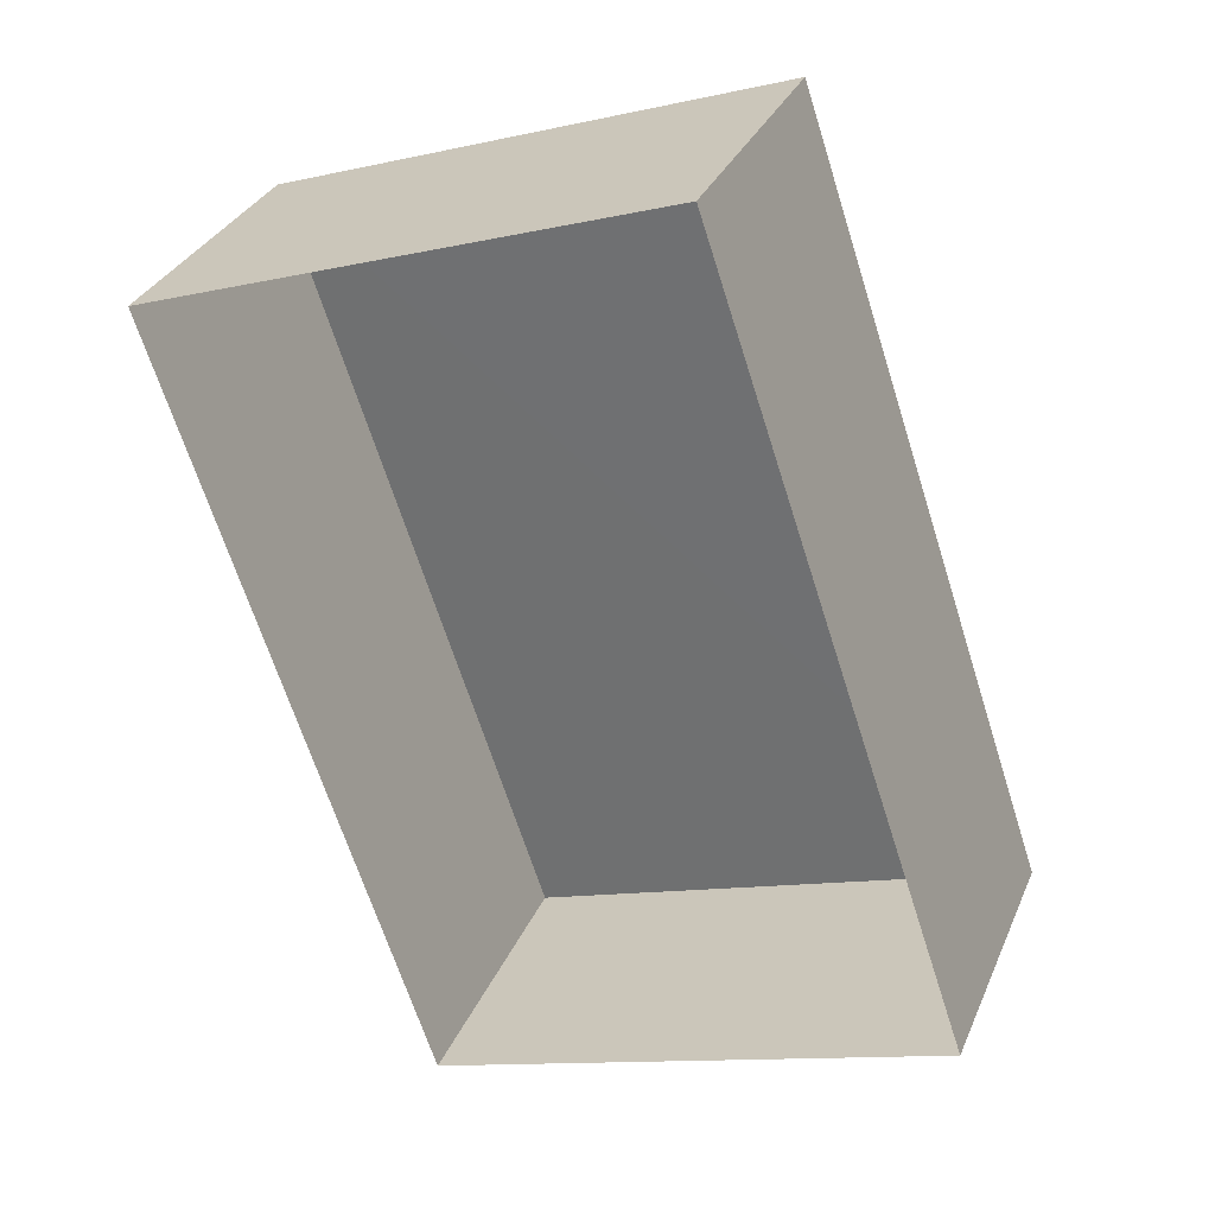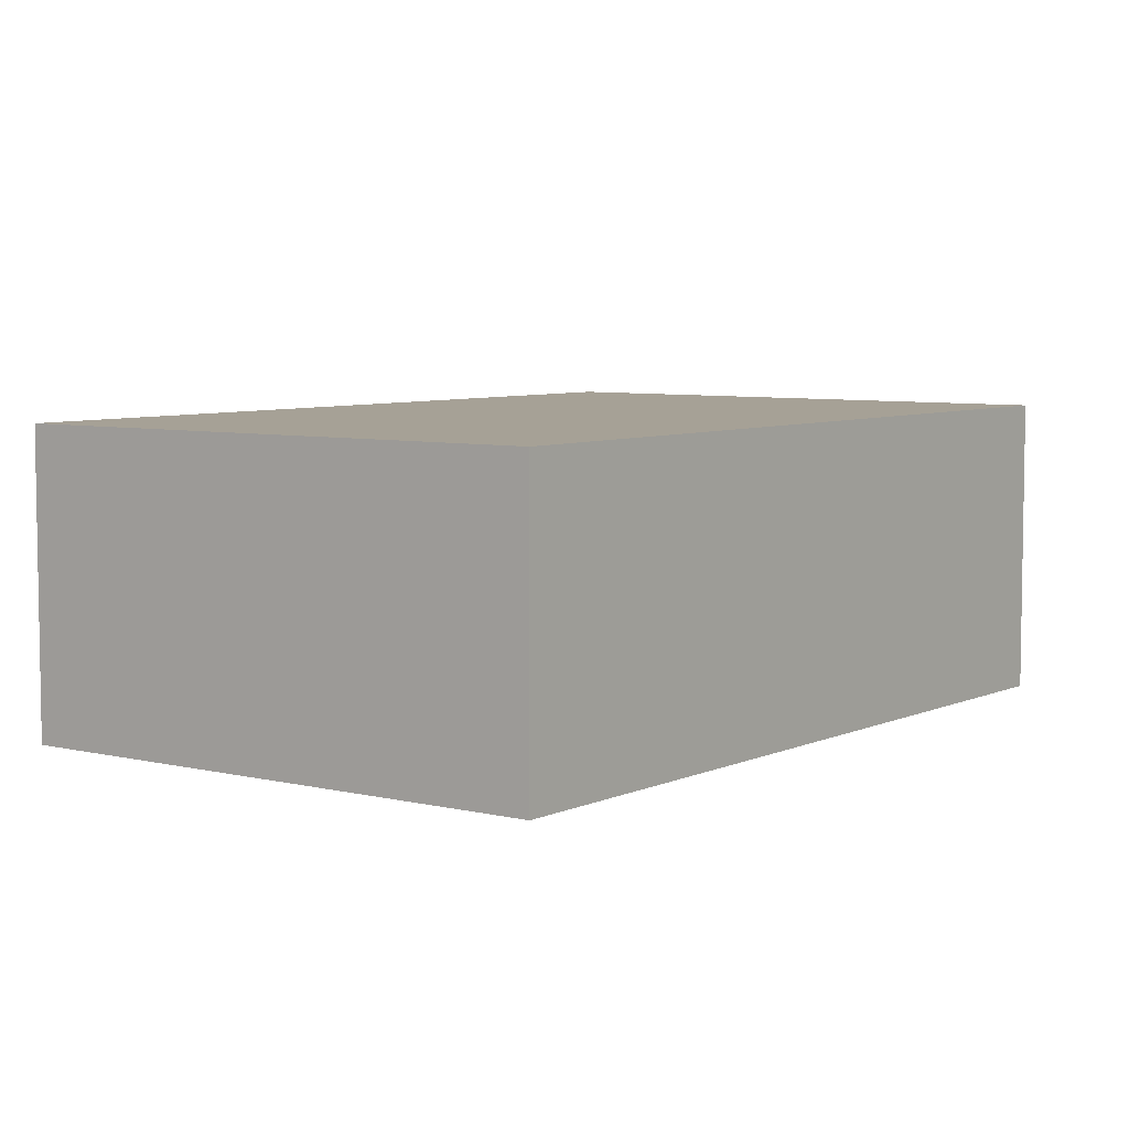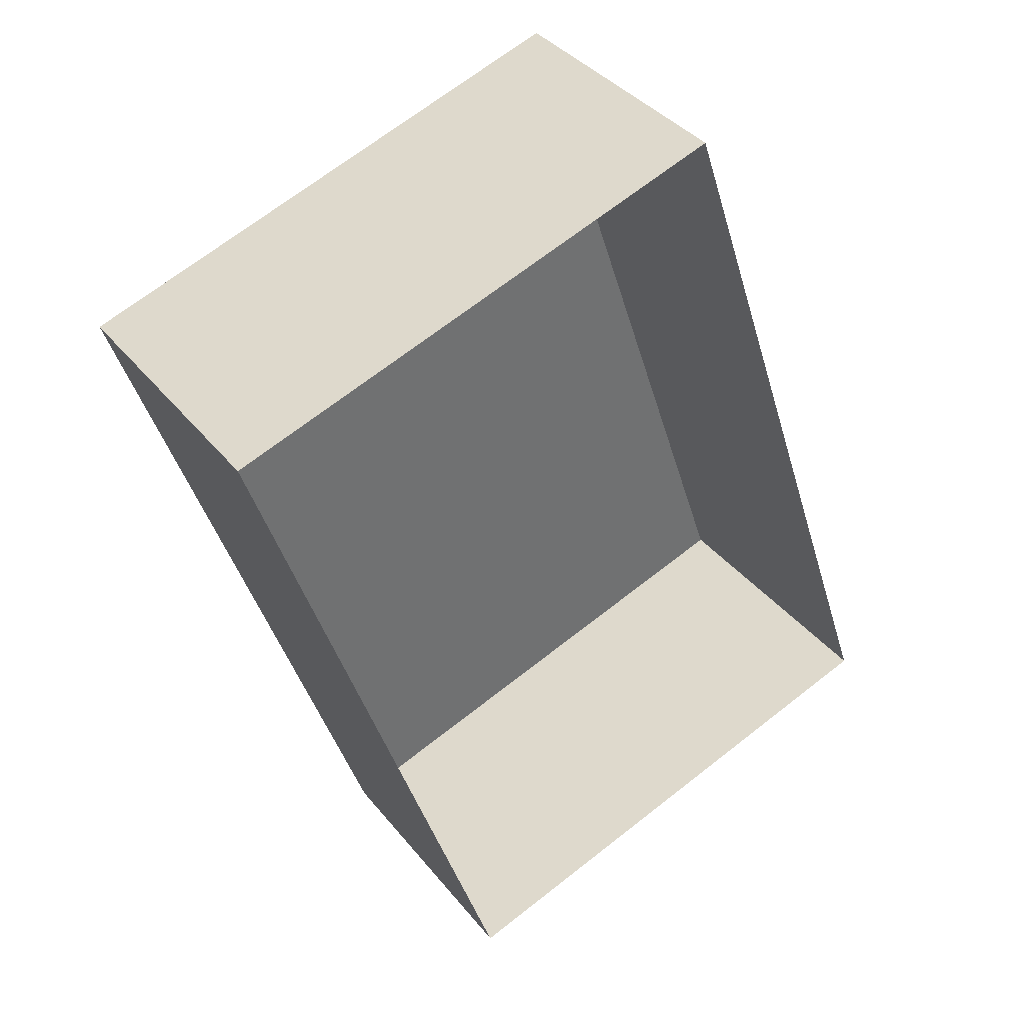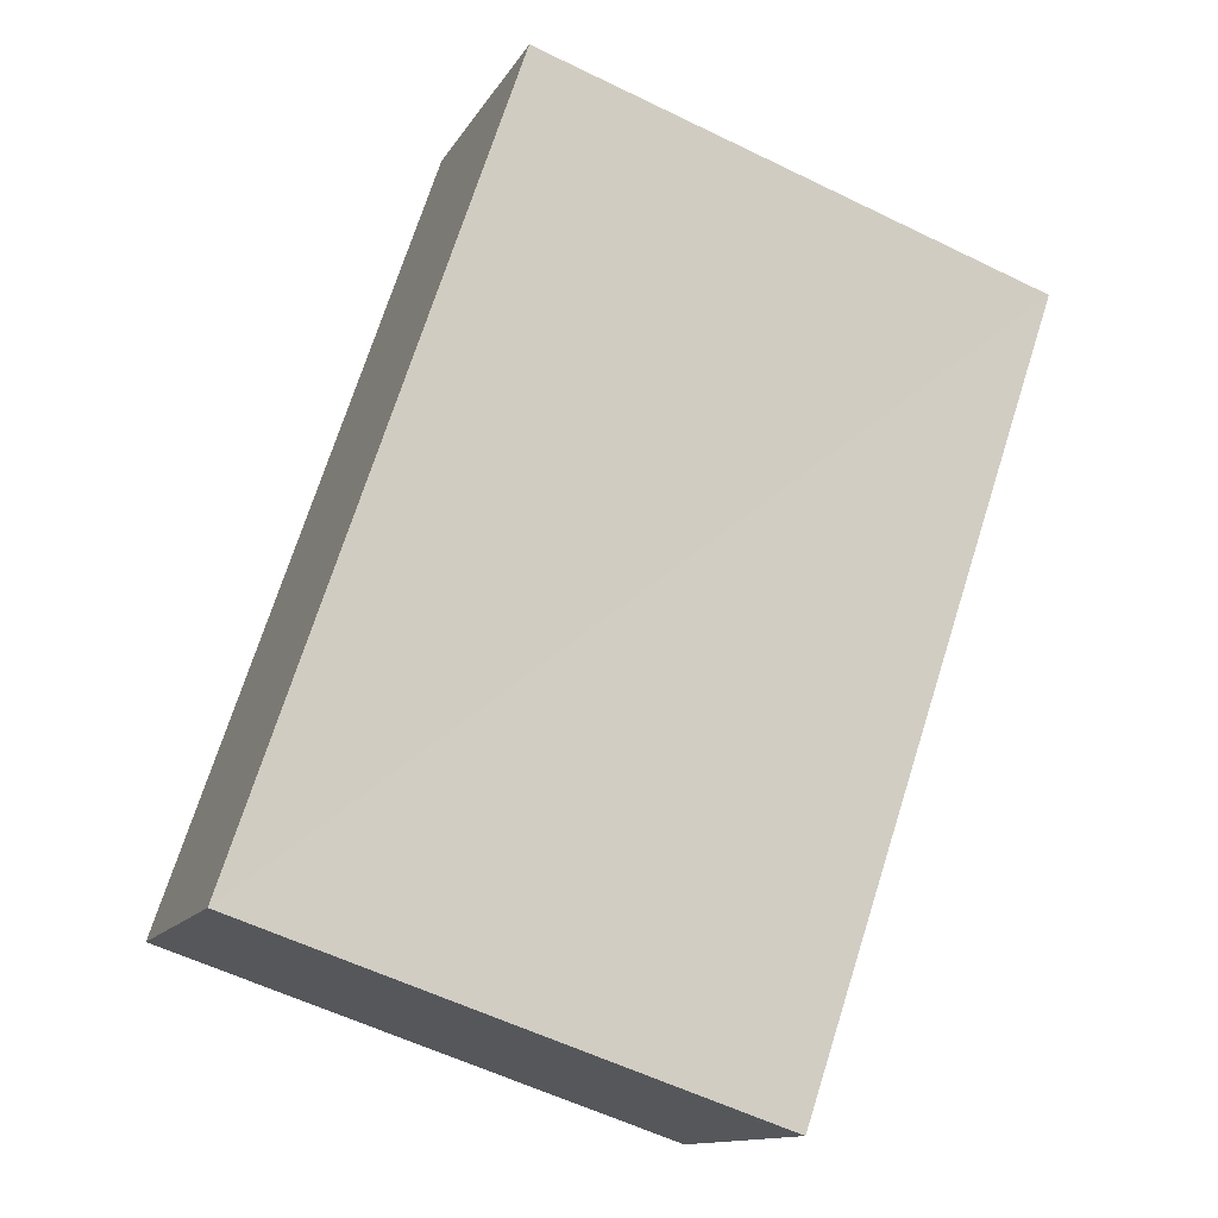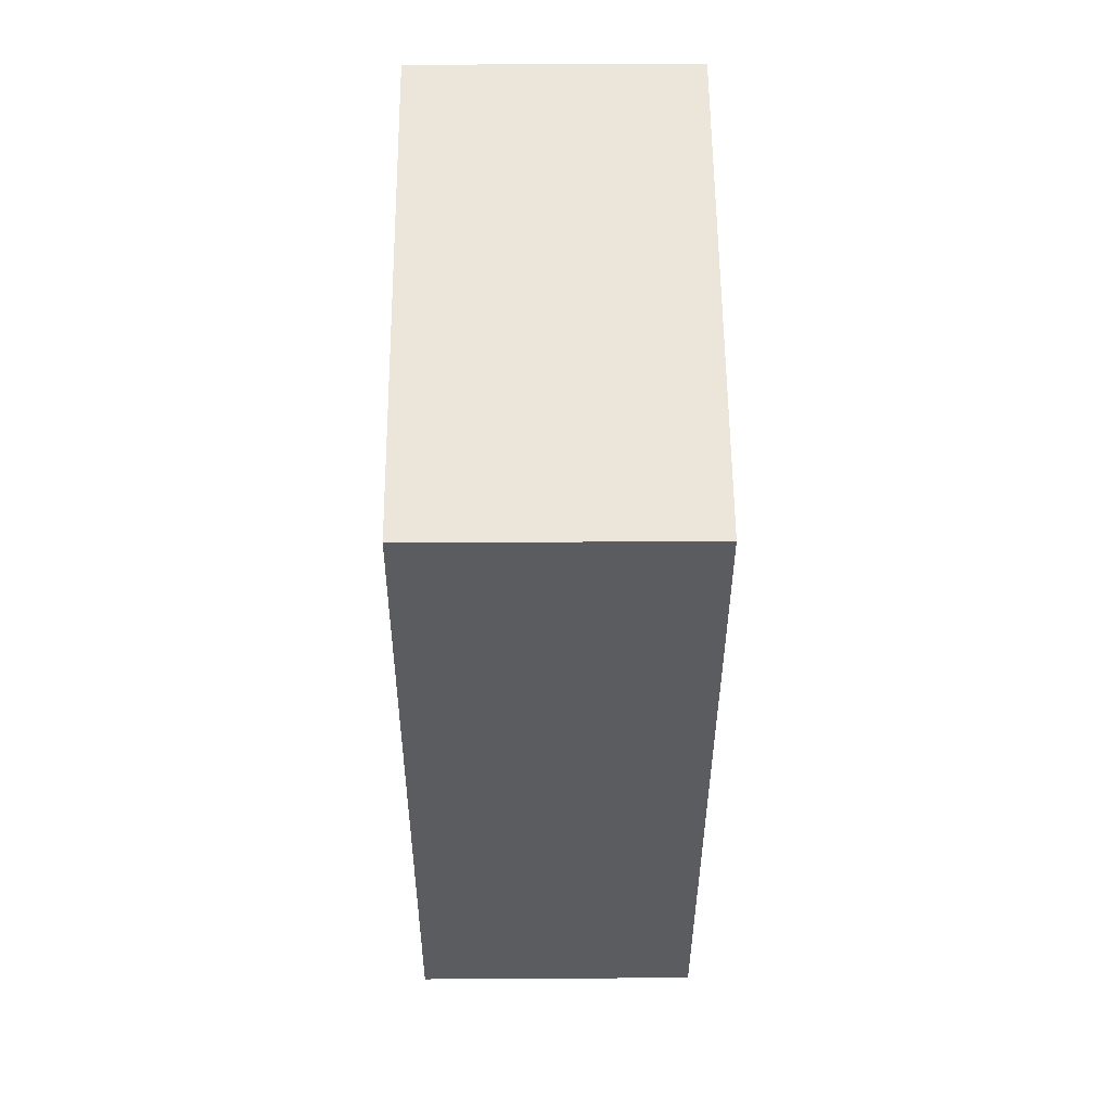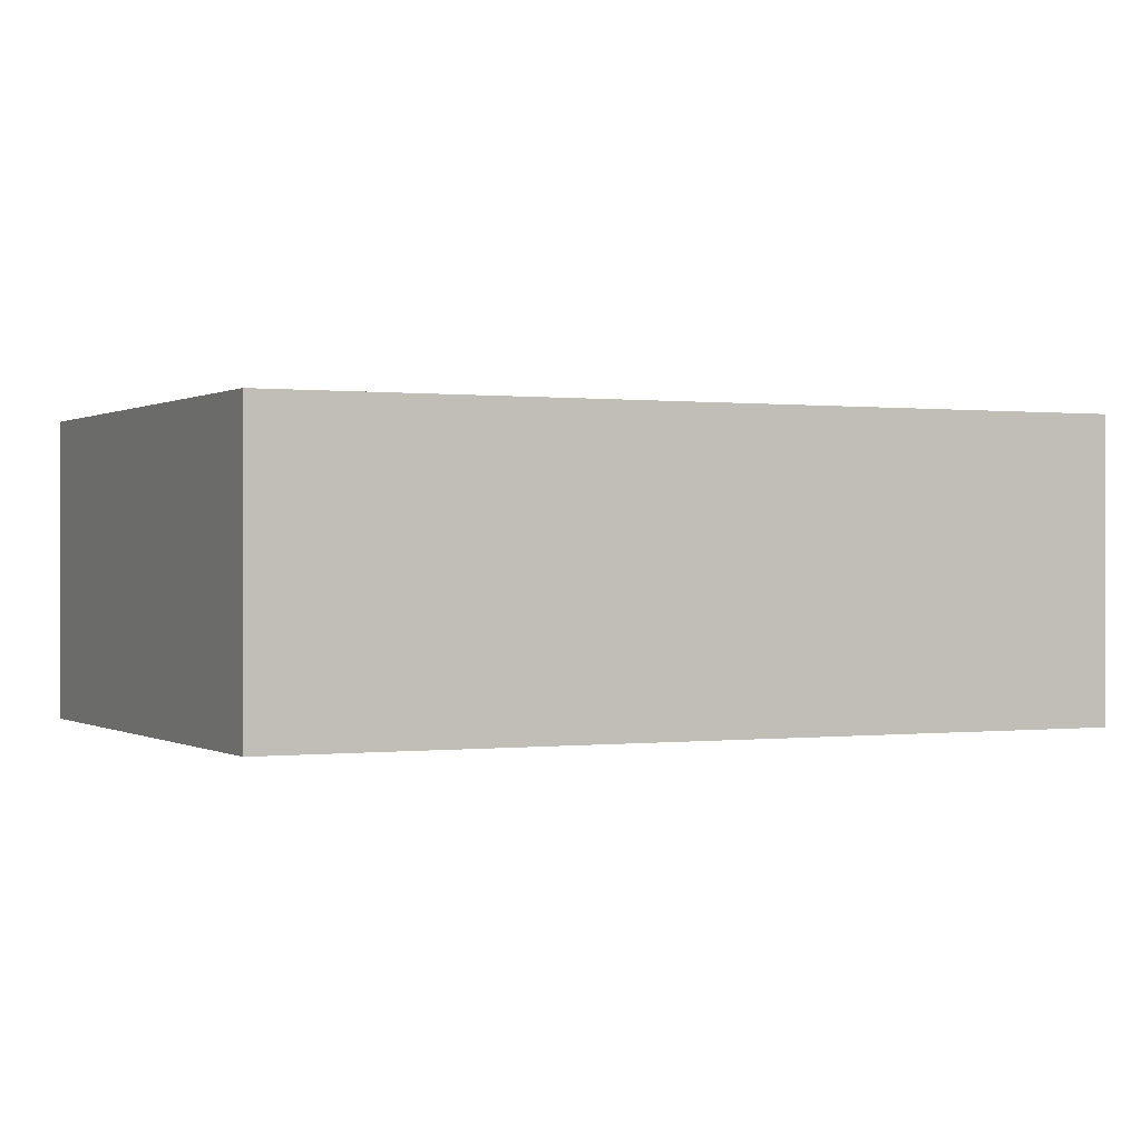
<metadata>
{"format":"obj","ext":"obj","renderer":"f3d","projection":"perspective","resolution":1024,"background":"white","views":[{"elev":31.7,"azim":-159.4,"up":"+Y"},{"elev":6.2,"azim":17.9,"up":"+Z"},{"elev":37.6,"azim":146.1,"up":"+Y"},{"elev":-12.8,"azim":-19.5,"up":"+Y"},{"elev":36.6,"azim":89.5,"up":"+Y"},{"elev":0.2,"azim":45.6,"up":"+Z"}]}
</metadata>
<code>
v -2.197e+05 -1.246e+05 13.73
v -2.197e+05 -1.246e+05 13.73
v -2.197e+05 -1.247e+05 13.73
v -2.197e+05 -1.246e+05 13.73
v -2.197e+05 -1.246e+05 16.65
v -2.197e+05 -1.246e+05 16.65
v -2.197e+05 -1.247e+05 16.65
v -2.197e+05 -1.246e+05 16.65
f 1 2 3
f 1 4 2
f 5 6 7
f 5 8 6
f 8 2 4
f 8 5 2
f 8 4 1
f 6 8 1
f 7 3 2
f 5 7 2
f 6 1 3
f 7 6 3

</code>
